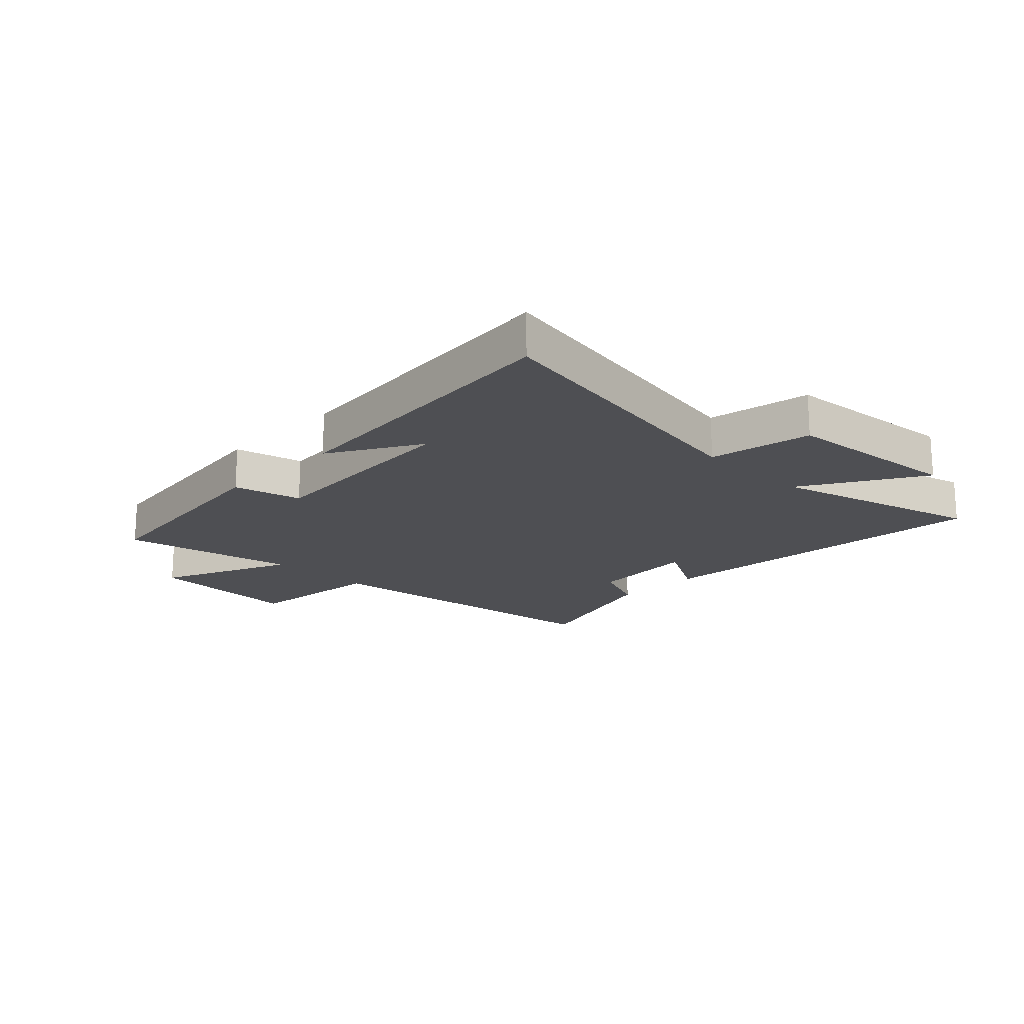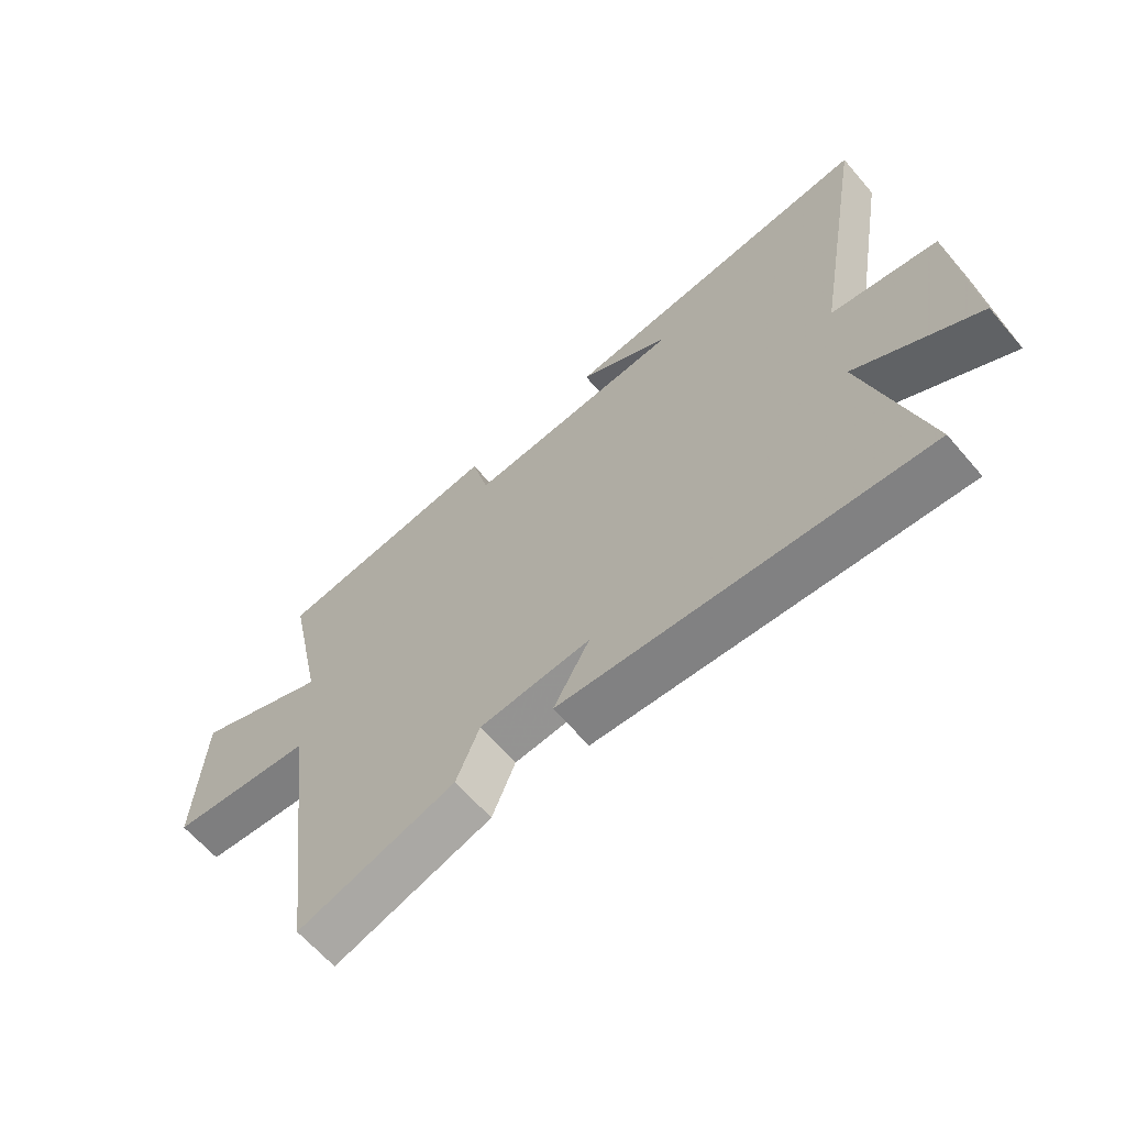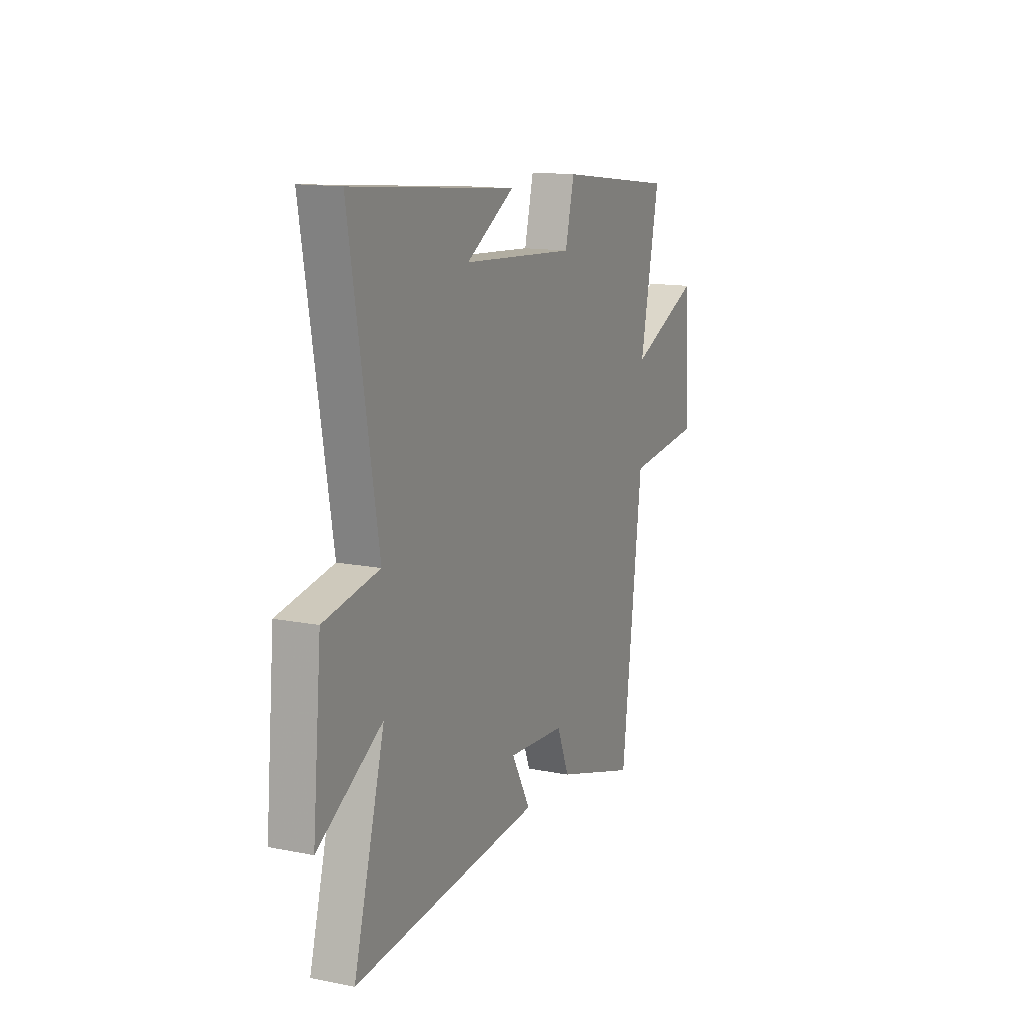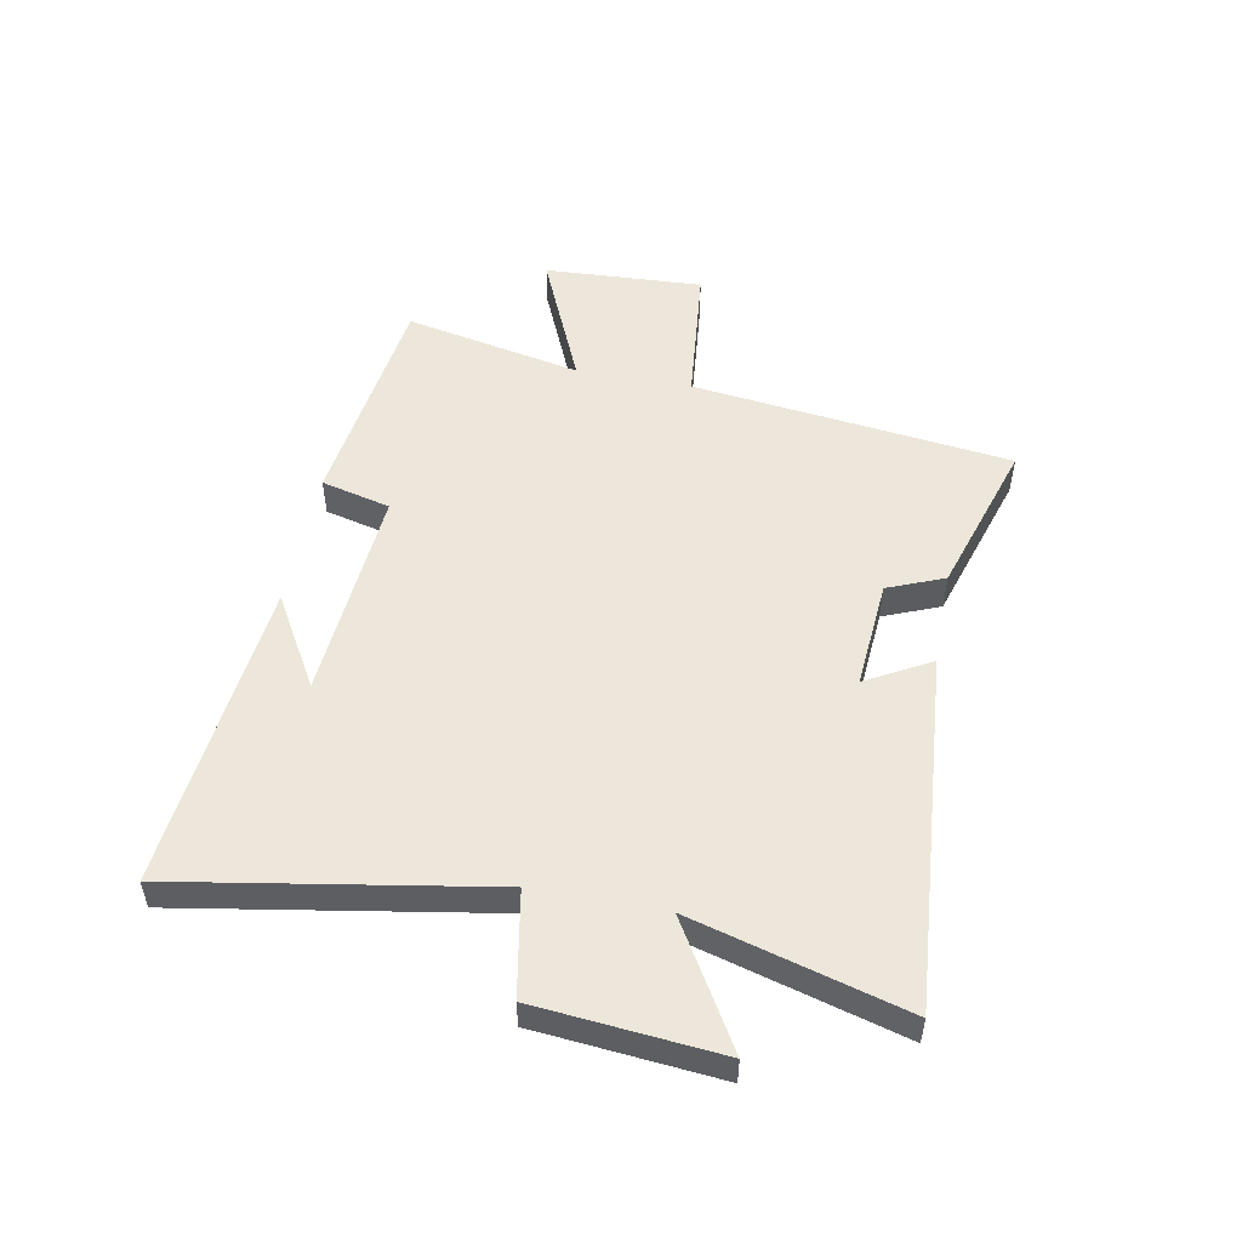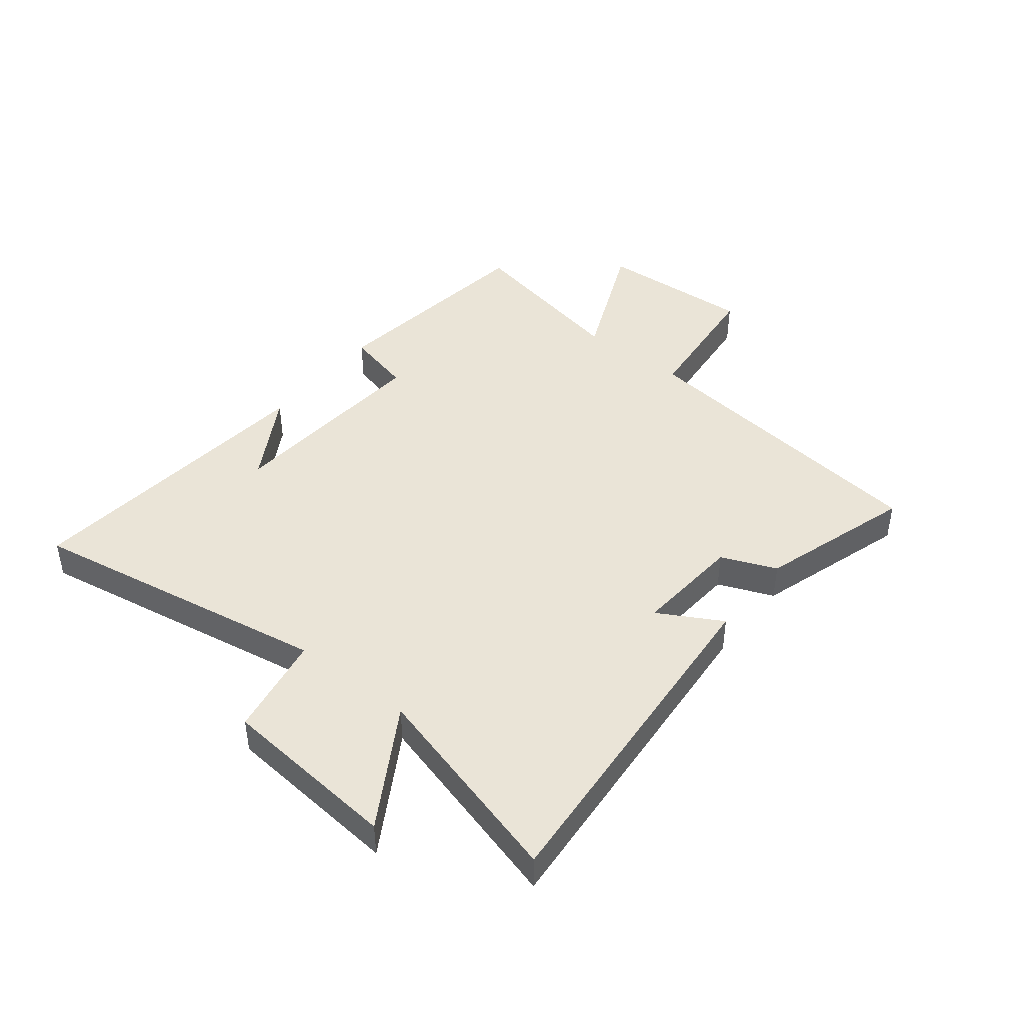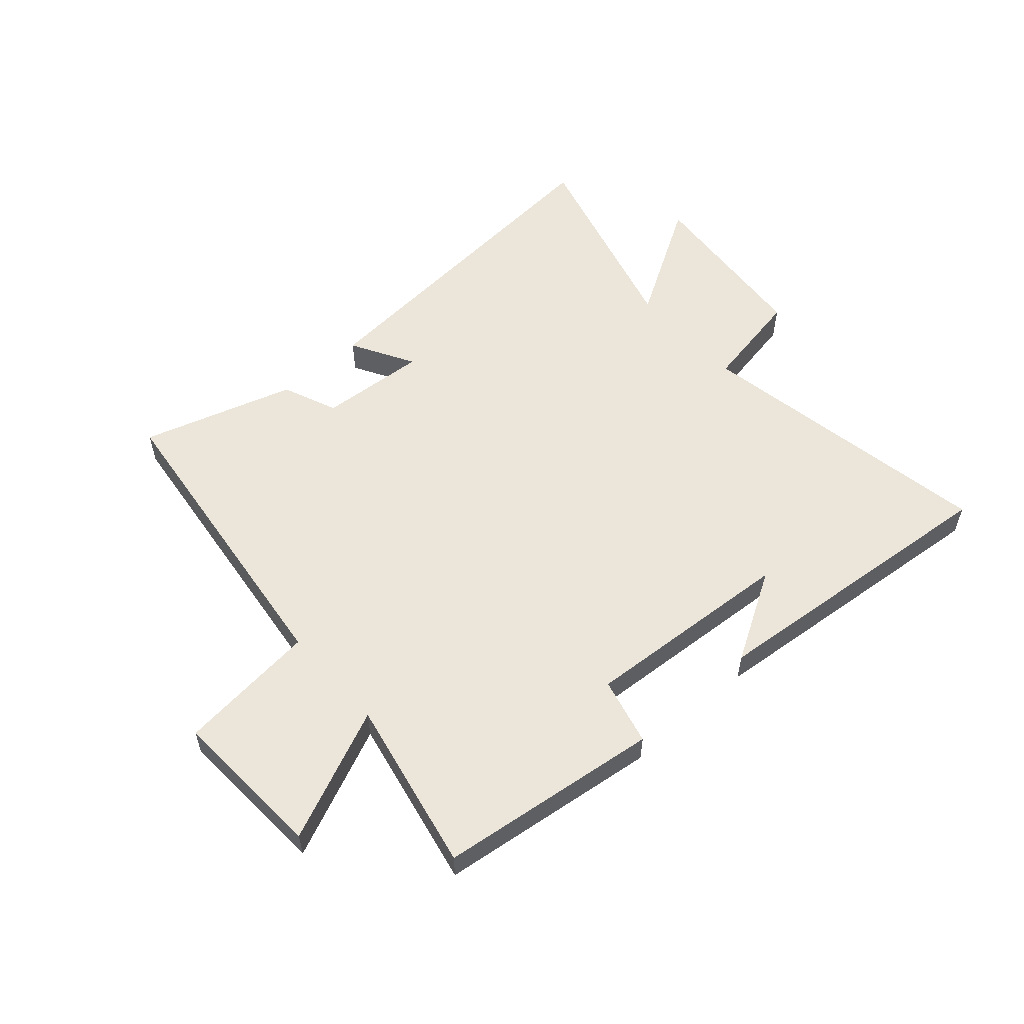
<metadata>
{"format":"obj","ext":"obj","renderer":"f3d","projection":"perspective","resolution":1024,"background":"white","views":[{"elev":-18.1,"azim":45.6,"up":"+Y"},{"elev":-63.8,"azim":40.6,"up":"+Z"},{"elev":13.9,"azim":113.8,"up":"+Z"},{"elev":51.5,"azim":100.8,"up":"+Y"},{"elev":43.6,"azim":128.4,"up":"+Y"},{"elev":55.9,"azim":-41.7,"up":"+Y"}]}
</metadata>
<code>
v 0.59 0.07 0.551
v 0.5 0.07 0.027
v 0.677 0.07 -0.005
v 0.705 0.07 -0.313
v 0.5 0.07 -0.191
v 0.599 0.07 -0.548
v -0.005 0.07 -0.5
v 0.056 0.07 -0.391
v -0.13 0.07 -0.405
v -0.169 0.07 -0.5
v -0.433 0.07 -0.582
v -0.5 0.07 -0.042
v -0.742 0.07 -0.017
v -0.728 0.07 0.251
v -0.5 0.07 0.152
v -0.562 0.07 0.451
v -0.179 0.07 0.5
v -0.15 0.07 0.383
v 0.216 0.07 0.409
v 0.061 0.07 0.5
v 0.59 0 0.551
v 0.5 0 0.027
v 0.677 0 -0.005
v 0.705 0 -0.313
v 0.5 0 -0.191
v 0.599 0 -0.548
v -0.005 0 -0.5
v 0.056 0 -0.391
v -0.13 0 -0.405
v -0.169 0 -0.5
v -0.433 0 -0.582
v -0.5 0 -0.042
v -0.742 0 -0.017
v -0.728 0 0.251
v -0.5 0 0.152
v -0.562 0 0.451
v -0.179 0 0.5
v -0.15 0 0.383
v 0.216 0 0.409
v 0.061 0 0.5
f 19 20 1
f 15 16 17 18
f 15 18 19
f 12 13 14 15
f 12 15 19
f 9 10 11 12
f 8 9 12 19
f 5 6 7 8
f 5 8 19
f 2 3 4 5
f 2 5 19
f 1 2 19
f 21 40 39
f 38 37 36 35
f 39 38 35
f 35 34 33 32
f 39 35 32
f 32 31 30 29
f 39 32 29 28
f 28 27 26 25
f 39 28 25
f 25 24 23 22
f 39 25 22
f 39 22 21
f 1 21 22 2
f 2 22 23 3
f 3 23 24 4
f 4 24 25 5
f 5 25 26 6
f 6 26 27 7
f 7 27 28 8
f 8 28 29 9
f 9 29 30 10
f 10 30 31 11
f 11 31 32 12
f 12 32 33 13
f 13 33 34 14
f 14 34 35 15
f 15 35 36 16
f 16 36 37 17
f 17 37 38 18
f 18 38 39 19
f 19 39 40 20
f 20 40 21 1

</code>
